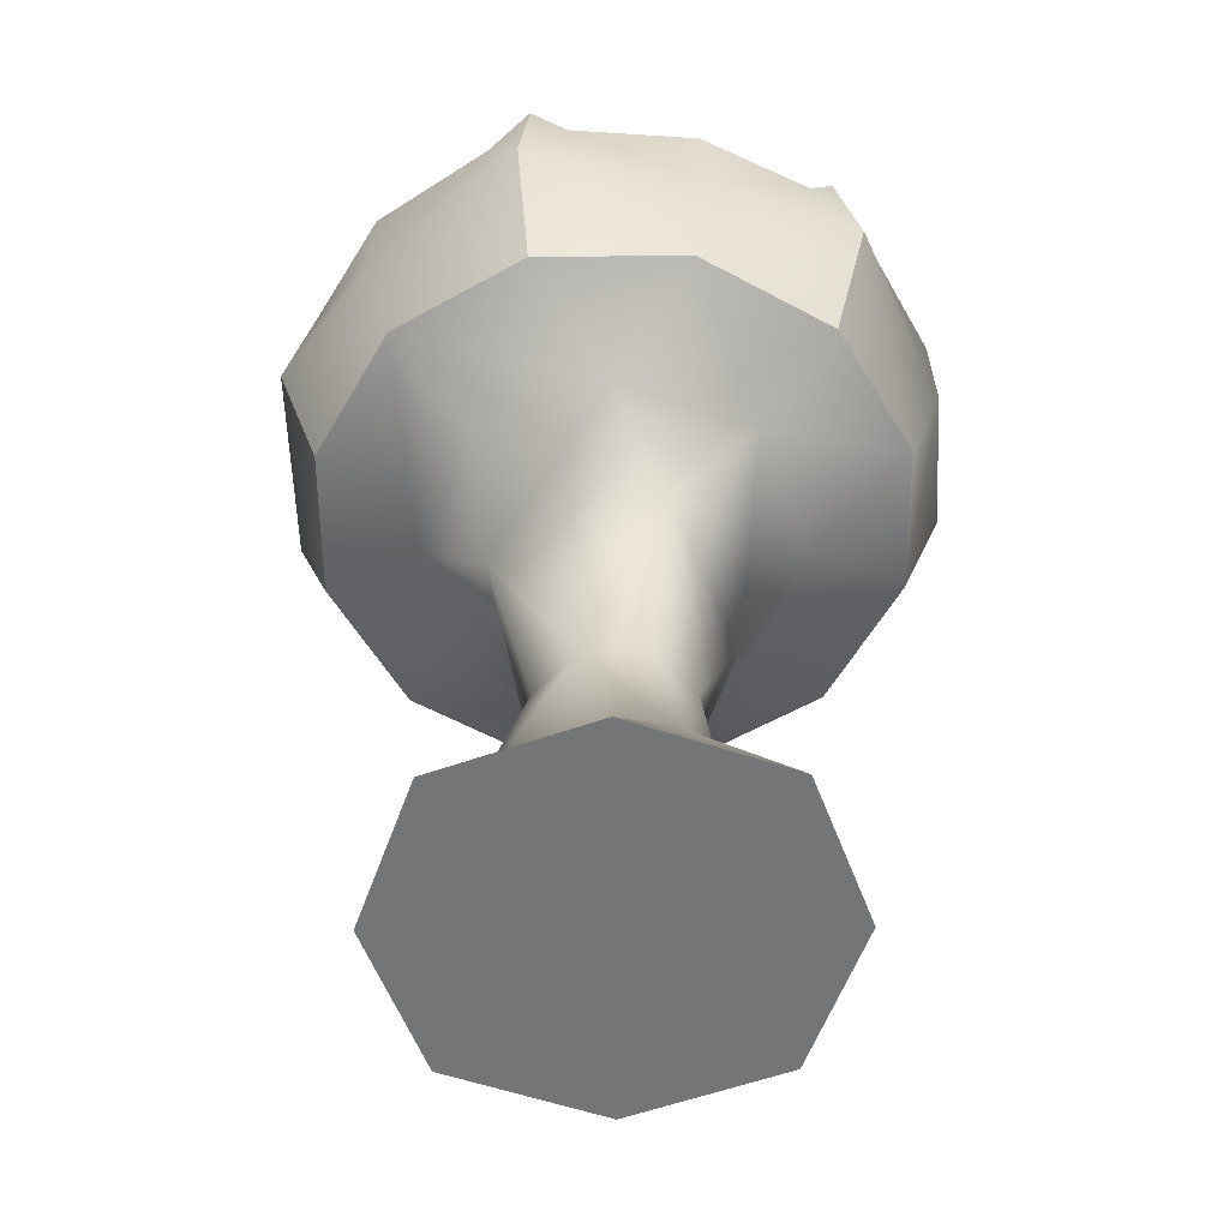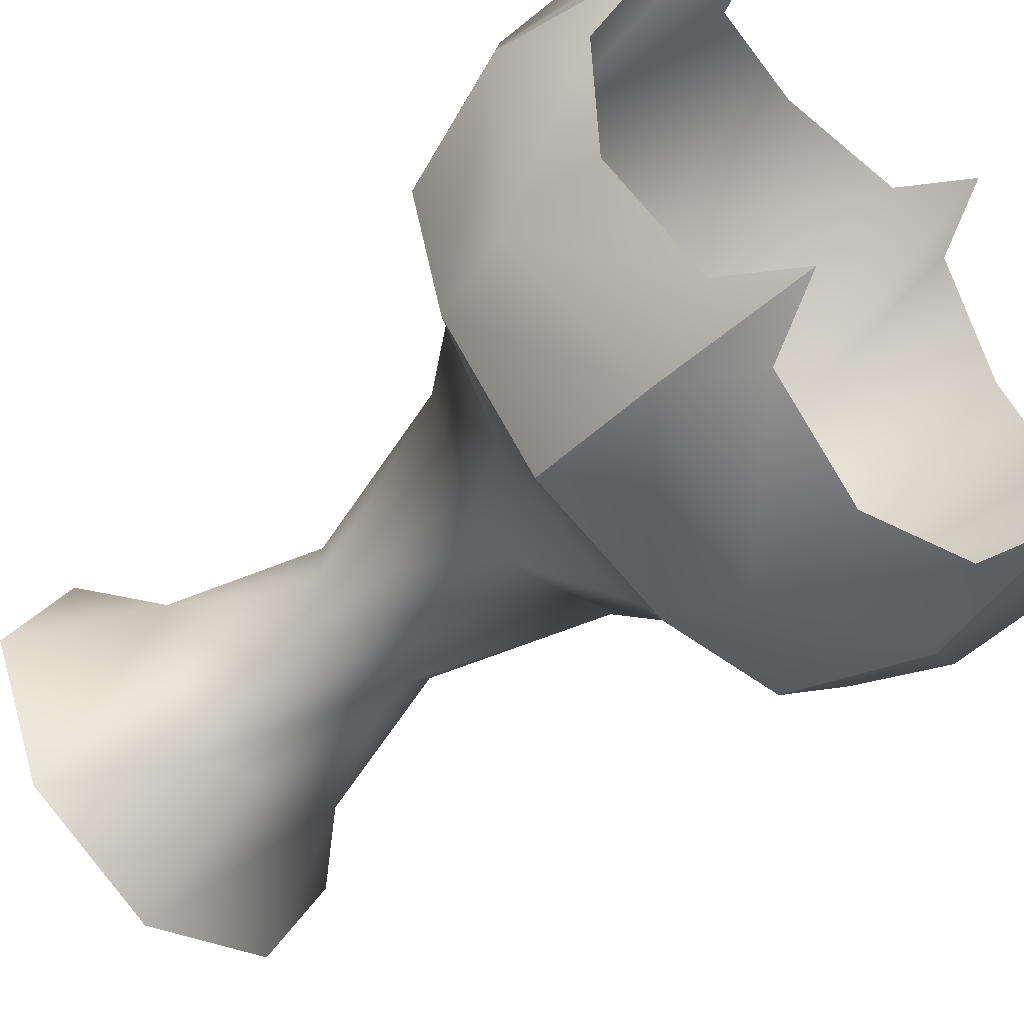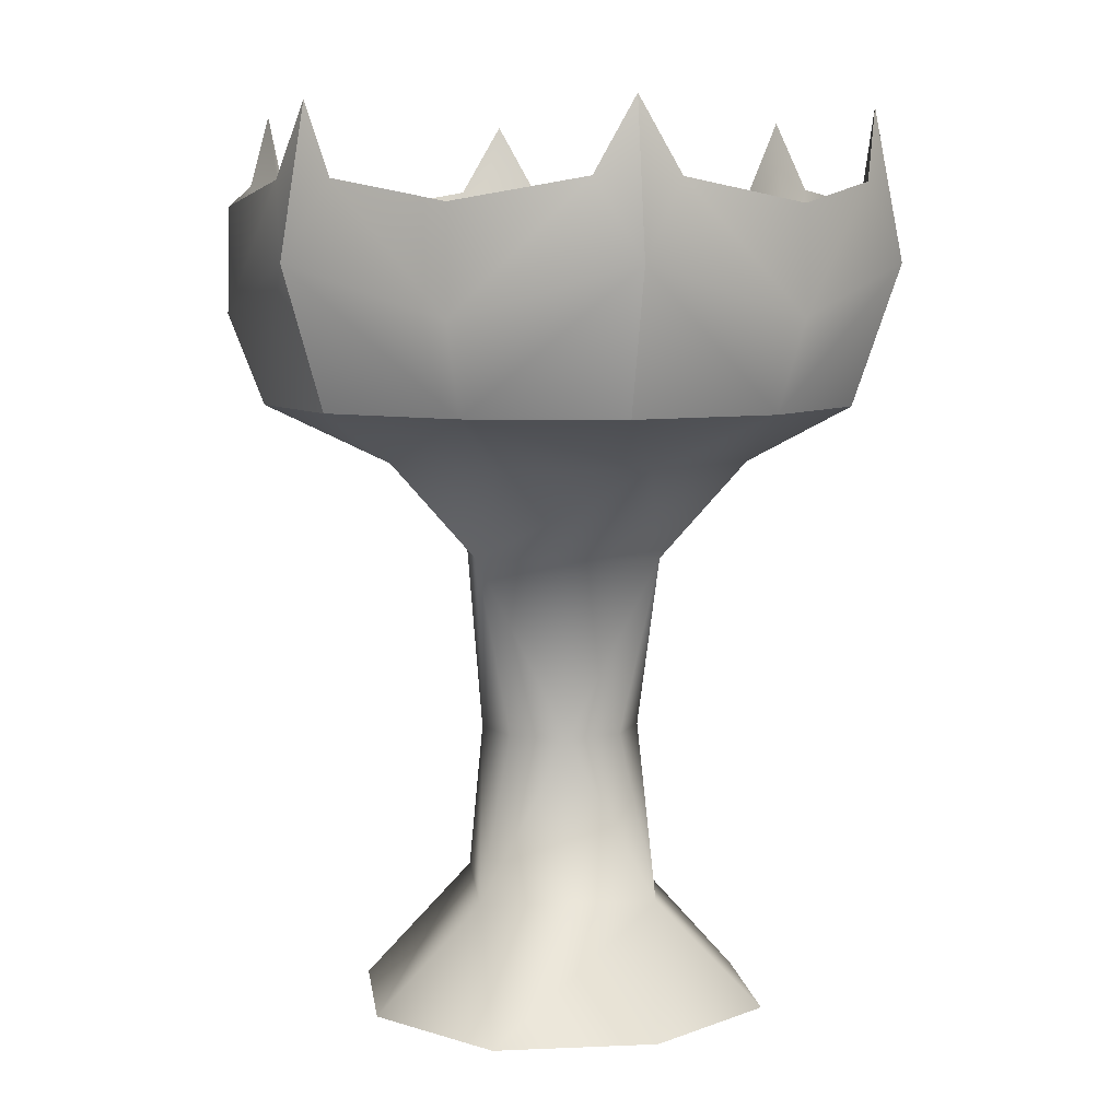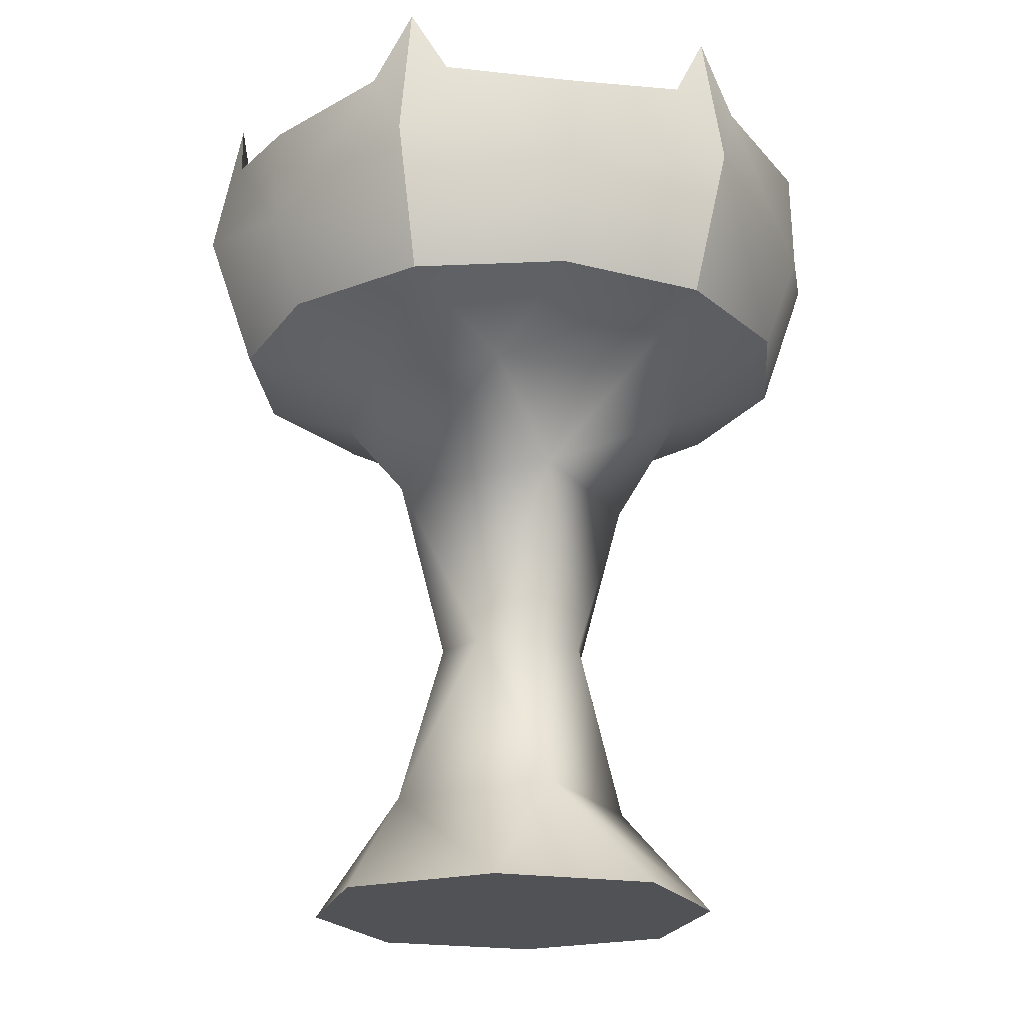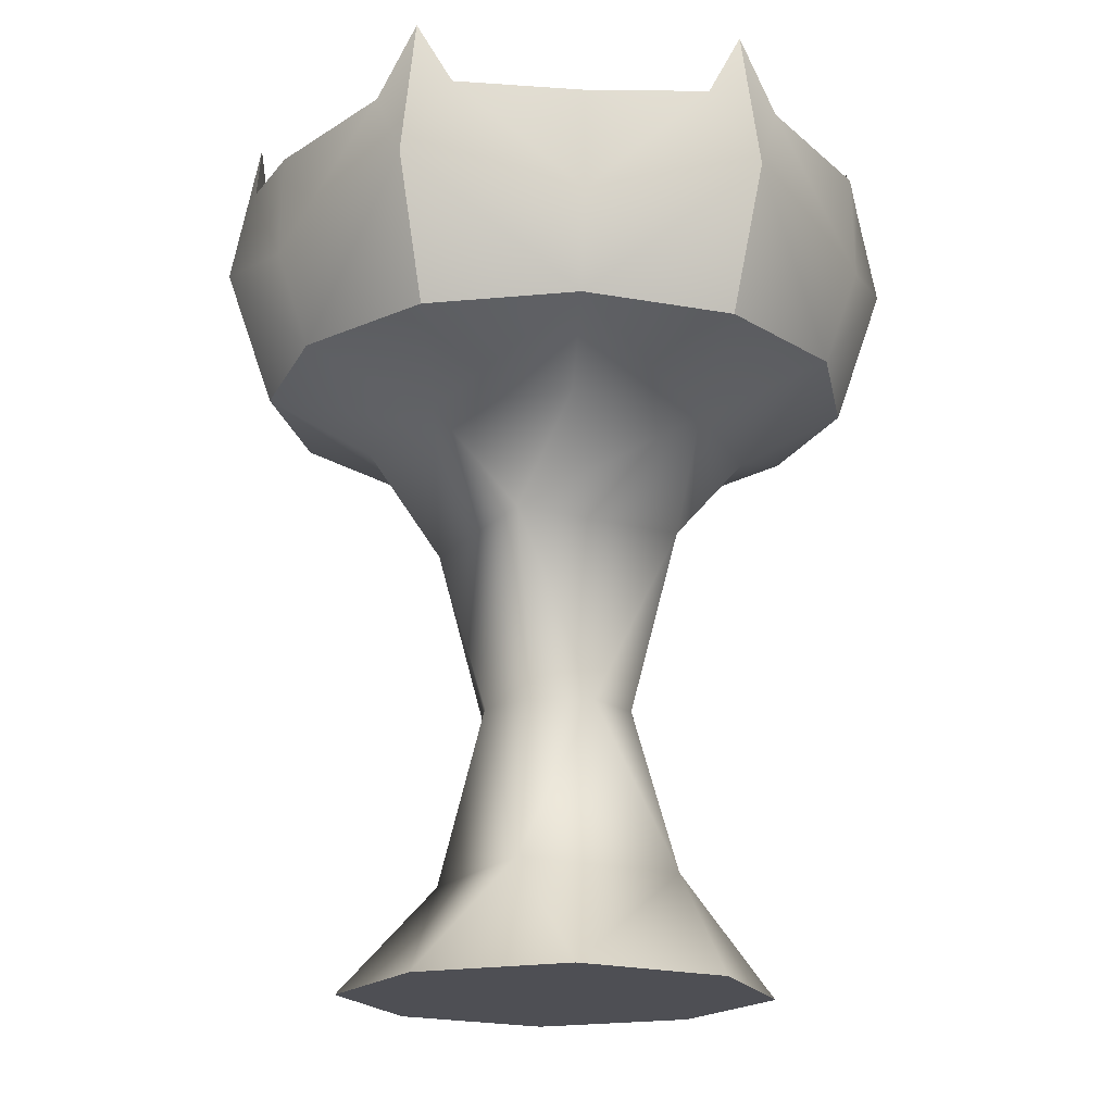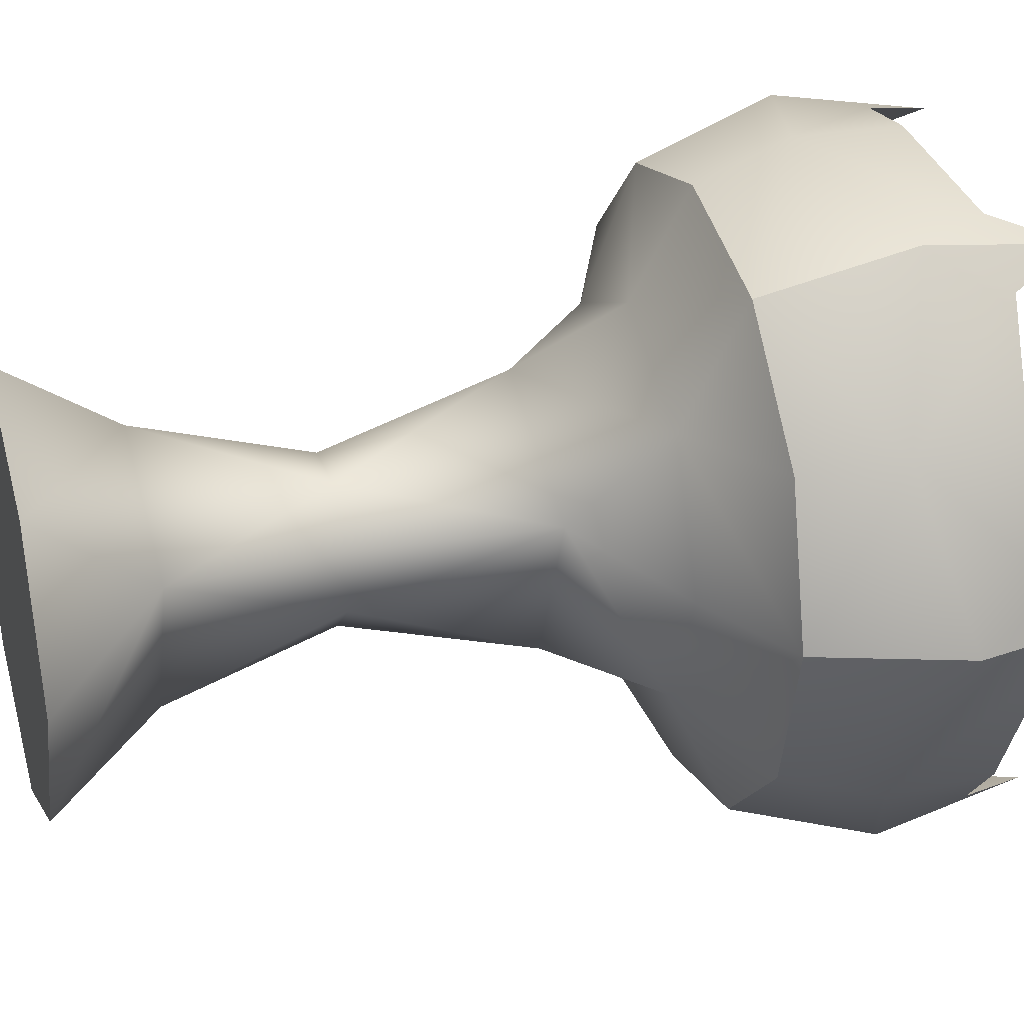
<metadata>
{"format":"obj","ext":"obj","renderer":"f3d","projection":"perspective","resolution":1024,"background":"white","views":[{"elev":-56.4,"azim":-134.5,"up":"+Y"},{"elev":-54.1,"azim":132.7,"up":"+Z"},{"elev":7.0,"azim":-162.4,"up":"+Y"},{"elev":-20.9,"azim":49.6,"up":"+Y"},{"elev":-18.3,"azim":175.4,"up":"+Y"},{"elev":30.0,"azim":73.4,"up":"+Z"}]}
</metadata>
<code>
o brazier
v -1 -0.4408 0
v -1.063 0.5239 4.441e-18
v -0.3969 -0.9447 -0.1611
v -1.159 0.02526 -3.778e-18
v -0.6503 -0.6296 0
v -0.718 -2.493 -1.172e-17
v -0.9434 -0.3194 0
v -0.9659 -0.1407 0.5577
v -0.866 -0.4408 0.5
v -0.4442 -0.6296 0.4442
v -0.1611 -0.9447 0.3969
v -0.09837 -1.556 0.2424
v -0.1576 -2.109 0.3884
v -0.4904 -2.493 0.4904
v -0.1981 -0.602 0.488
v -0.6443 -0.3194 0.6443
v -0.9589 0.2077 0.5536
v -0.5315 0.5239 0.9205
v -0.5795 0.02526 1.004
v -0.5 -0.4408 0.866
v -2.776e-16 -0.3194 0.9434
v -4.441e-16 0.2077 1.107
v -4.441e-16 -0.1407 1.115
v -2.776e-16 -0.4408 1
v -2.22e-16 -0.6296 0.6503
v -3.203e-16 -2.493 0.718
v 0.488 -0.602 0.1981
v 0.6443 -0.3194 0.6443
v 0.5315 0.5239 0.9205
v 0.5795 0.02526 1.004
v 0.5 -0.4408 0.866
v 0.4442 -0.6296 0.4442
v 0.3969 -0.9447 0.1611
v 0.2424 -1.556 0.09837
v 0.3884 -2.109 0.1576
v 0.4904 -2.493 0.4904
v 0.9589 0.2077 0.5536
v 0.9659 -0.1407 0.5577
v 0.866 -0.4408 0.5
v 0.9434 -0.3194 4.441e-16
v 1.063 0.5239 7.505e-16
v 1.159 0.02526 8.091e-16
v 1 -0.4408 5.551e-16
v 0.6503 -0.6296 3.886e-16
v 0.718 -2.493 4.977e-16
v 0.1981 -0.602 -0.488
v 0.6443 -0.3194 -0.6443
v 0.9589 0.2077 -0.5536
v 0.9659 -0.1407 -0.5577
v 0.866 -0.4408 -0.5
v 0.4442 -0.6296 -0.4442
v 0.1611 -0.9447 -0.3969
v 0.09837 -1.556 -0.2424
v 0.1576 -2.109 -0.3884
v 0.4904 -2.493 -0.4904
v 0.5315 0.5239 -0.9205
v 0.5795 0.02526 -1.004
v 0.5 -0.4408 -0.866
v 6.106e-16 -0.3194 -0.9434
v 9.992e-16 0.2077 -1.107
v 9.992e-16 -0.1407 -1.115
v 8.327e-16 -0.4408 -1
v 6.106e-16 -0.6296 -0.6503
v 6.257e-16 -2.493 -0.718
v -0.488 -0.602 -0.1981
v -0.6443 -0.3194 -0.6443
v -0.5315 0.5239 -0.9205
v -0.5795 0.02526 -1.004
v -0.5 -0.4408 -0.866
v -0.4442 -0.6296 -0.4442
v -0.2424 -1.556 -0.09837
v -0.3884 -2.109 -0.1576
v -0.4904 -2.493 -0.4904
v -0.9589 0.2077 -0.5536
v -0.9659 -0.1407 -0.5577
v -0.866 -0.4408 -0.5
v -0.2463 -1.556 0.1041
v 0.1041 -1.556 0.2463
v 0.2463 -1.556 -0.1041
v -0.1041 -1.556 -0.2463
v -1.07 0.2828 0.1381
v -1.07 0.2828 -0.1381
v -0.4155 0.2828 0.9959
v -0.6547 0.2828 0.8578
v 0.6547 0.2828 0.8578
v 0.4155 0.2828 0.9959
v 1.07 0.2828 -0.1381
v 1.07 0.2828 0.1381
v 0.4155 0.2828 -0.9959
v 0.6547 0.2828 -0.8578
v -0.6547 0.2828 -0.8578
v -0.4155 0.2828 -0.9959
g brazier_default
f 2 82 4
f 4 76 1
f 4 82 75
f 6 73 14
f 14 36 26
f 19 83 18
f 20 23 19
f 22 83 23
f 23 20 24
f 23 83 19
f 23 86 22
f 24 31 23
f 29 86 30
f 30 23 31
f 30 86 23
f 36 14 73
f 36 55 45
f 42 87 41
f 43 50 42
f 48 87 49
f 49 42 50
f 49 87 42
f 49 90 48
f 50 57 49
f 55 36 73
f 55 73 64
f 56 90 57
f 57 50 58
f 57 90 49
f 68 91 67
f 69 76 68
f 74 91 75
f 75 68 76
f 75 82 74
f 75 91 68
f 76 4 75
f 1 9 4
f 4 81 2
f 8 4 9
f 8 81 4
f 8 84 17
f 9 20 8
f 17 81 8
f 18 84 19
f 19 8 20
f 19 84 8
f 30 85 29
f 31 38 30
f 37 85 38
f 38 31 39
f 38 85 30
f 38 88 37
f 39 43 38
f 41 88 42
f 42 38 43
f 42 88 38
f 57 89 56
f 58 62 57
f 60 89 61
f 61 57 62
f 61 89 57
f 61 92 60
f 62 68 61
f 67 92 68
f 68 62 69
f 68 92 61
f 1 76 5
f 2 7 82
f 3 11 5
f 3 77 11
f 3 80 71
f 5 9 1
f 5 70 3
f 6 14 72
f 7 16 65
f 9 5 10
f 10 5 11
f 10 20 9
f 10 25 20
f 11 25 10
f 11 32 25
f 11 77 12
f 11 78 33
f 12 77 13
f 12 78 11
f 13 72 14
f 13 77 72
f 13 78 12
f 14 26 13
f 15 27 65
f 16 7 17
f 16 21 15
f 16 83 21
f 16 84 18
f 17 7 81
f 17 84 16
f 21 27 15
f 21 83 22
f 21 86 28
f 22 86 21
f 24 20 25
f 25 31 24
f 26 36 13
f 27 47 46
f 28 27 21
f 28 40 27
f 28 85 37
f 28 86 29
f 28 88 40
f 31 25 32
f 32 11 33
f 32 39 31
f 32 43 39
f 33 44 32
f 33 51 44
f 33 78 34
f 33 79 52
f 34 78 35
f 34 79 33
f 35 13 36
f 35 78 13
f 35 79 34
f 36 45 35
f 37 88 28
f 40 47 27
f 40 88 41
f 43 32 44
f 44 51 43
f 45 55 35
f 46 65 27
f 47 40 48
f 47 59 46
f 47 89 59
f 47 90 56
f 48 40 87
f 48 90 47
f 50 43 51
f 51 33 52
f 51 58 50
f 51 62 58
f 52 63 51
f 52 70 63
f 52 79 53
f 52 80 3
f 53 79 54
f 53 80 52
f 54 35 55
f 54 79 35
f 54 80 53
f 55 64 54
f 59 65 46
f 59 89 60
f 59 92 66
f 60 92 59
f 62 51 63
f 63 70 62
f 64 72 54
f 65 16 15
f 65 66 7
f 66 65 59
f 66 91 74
f 66 92 67
f 69 62 70
f 70 5 76
f 70 52 3
f 70 76 69
f 71 72 77
f 71 80 72
f 72 64 73
f 72 73 6
f 72 80 54
f 74 7 66
f 77 3 71
f 81 7 2
f 82 7 74
f 83 16 18
f 85 28 29
f 87 40 41
f 89 47 56
f 91 66 67

</code>
